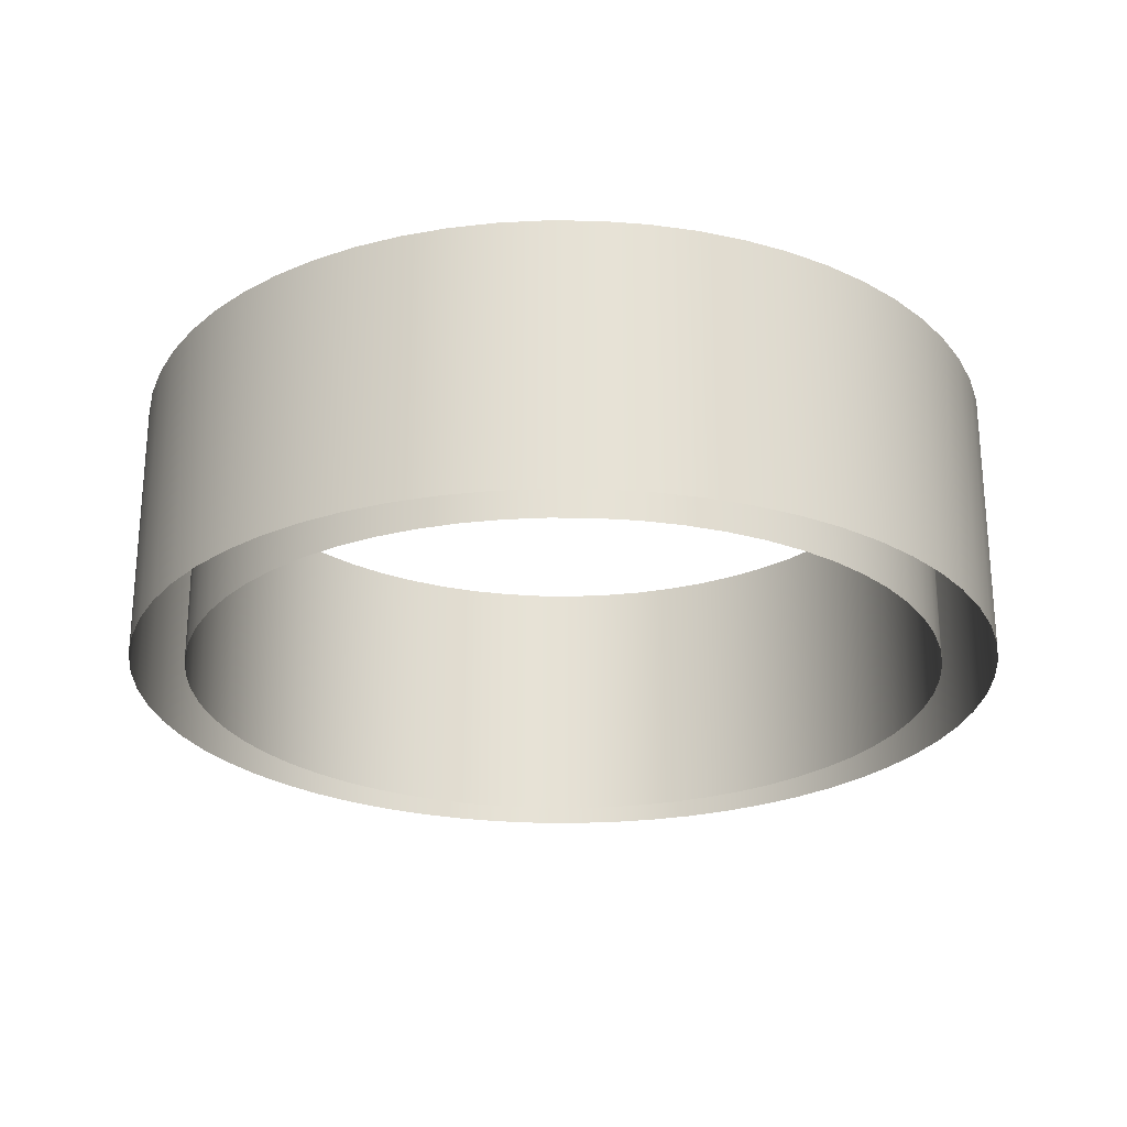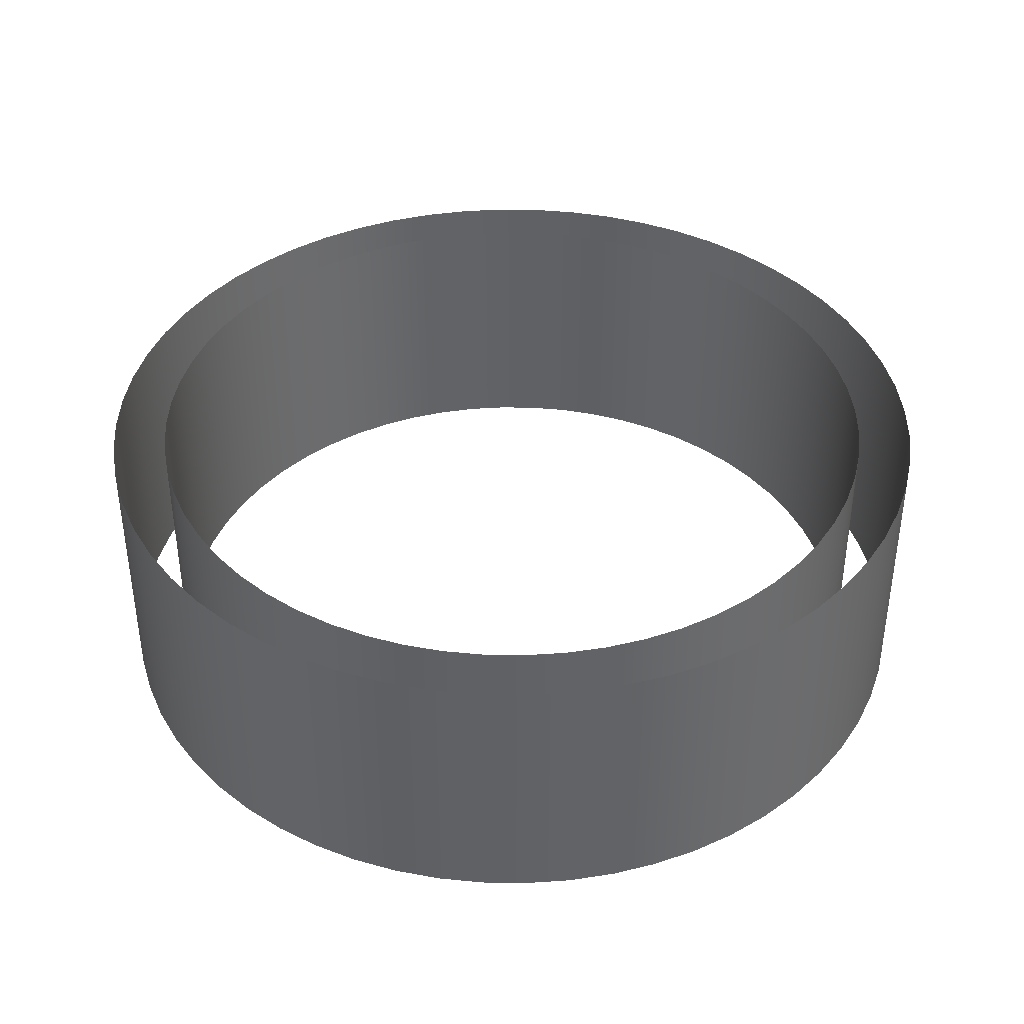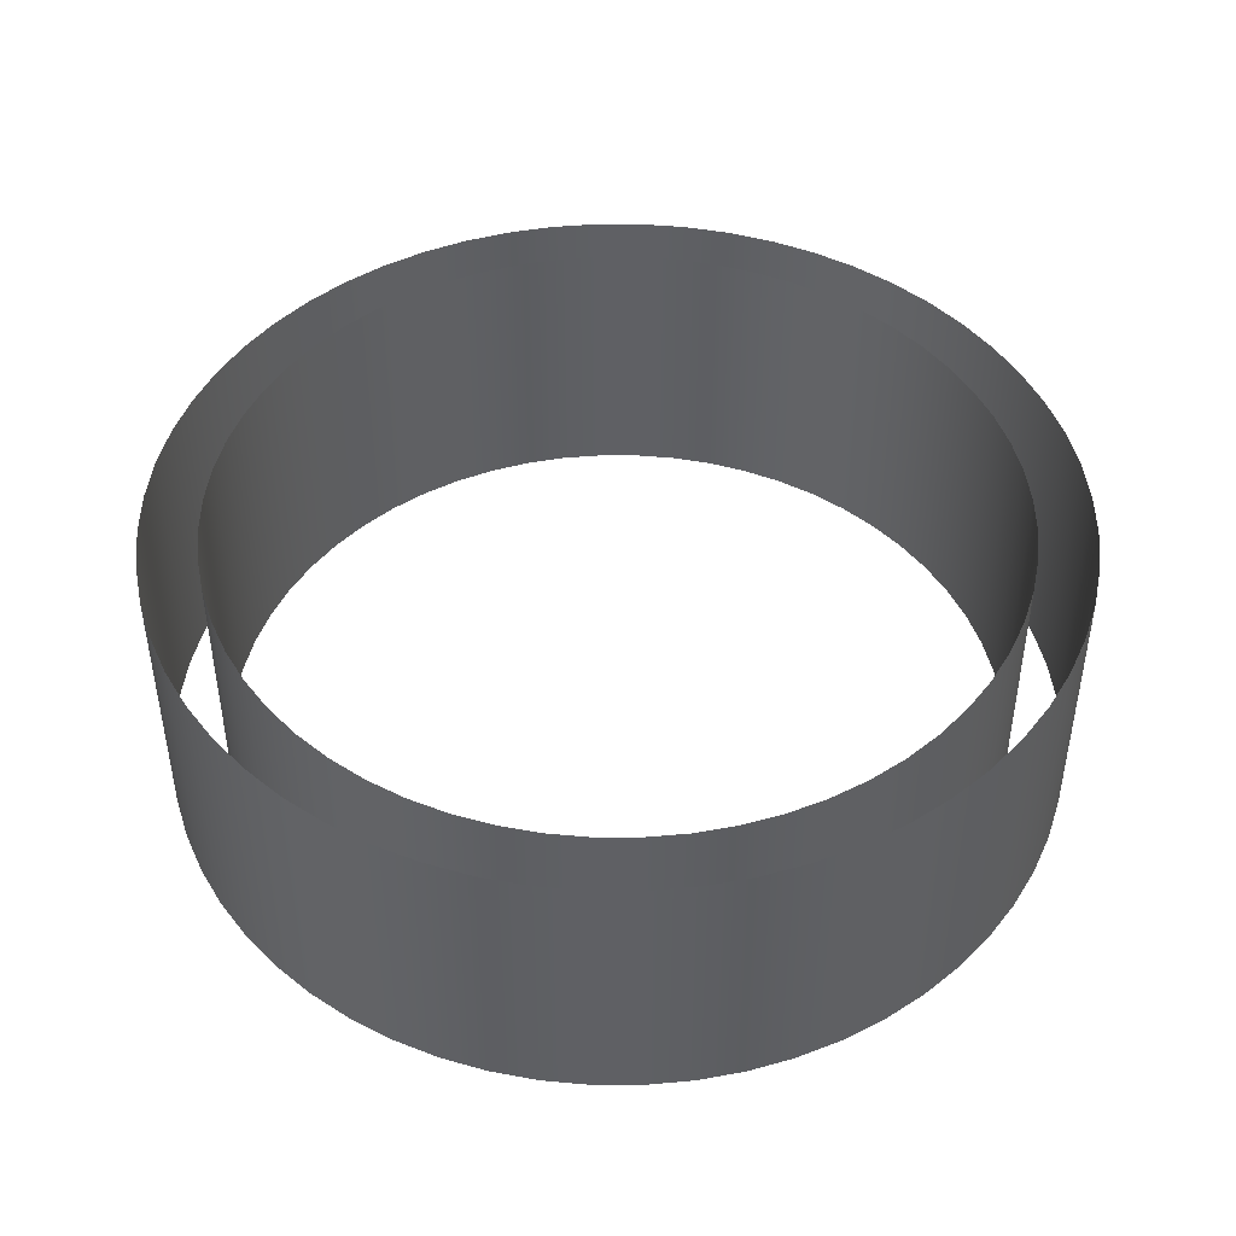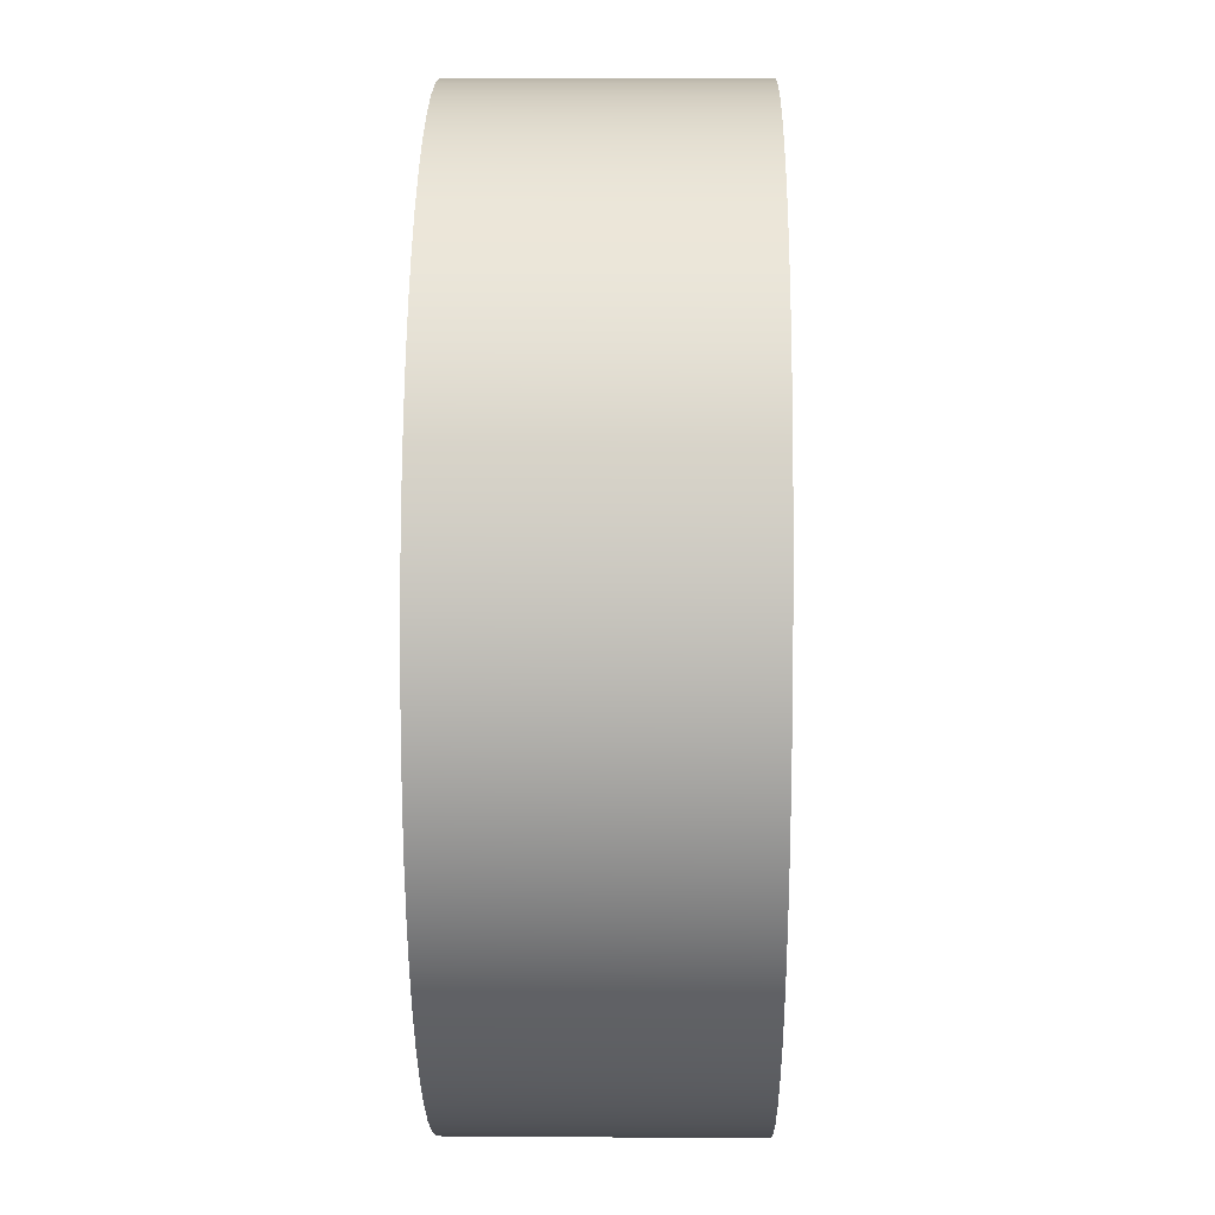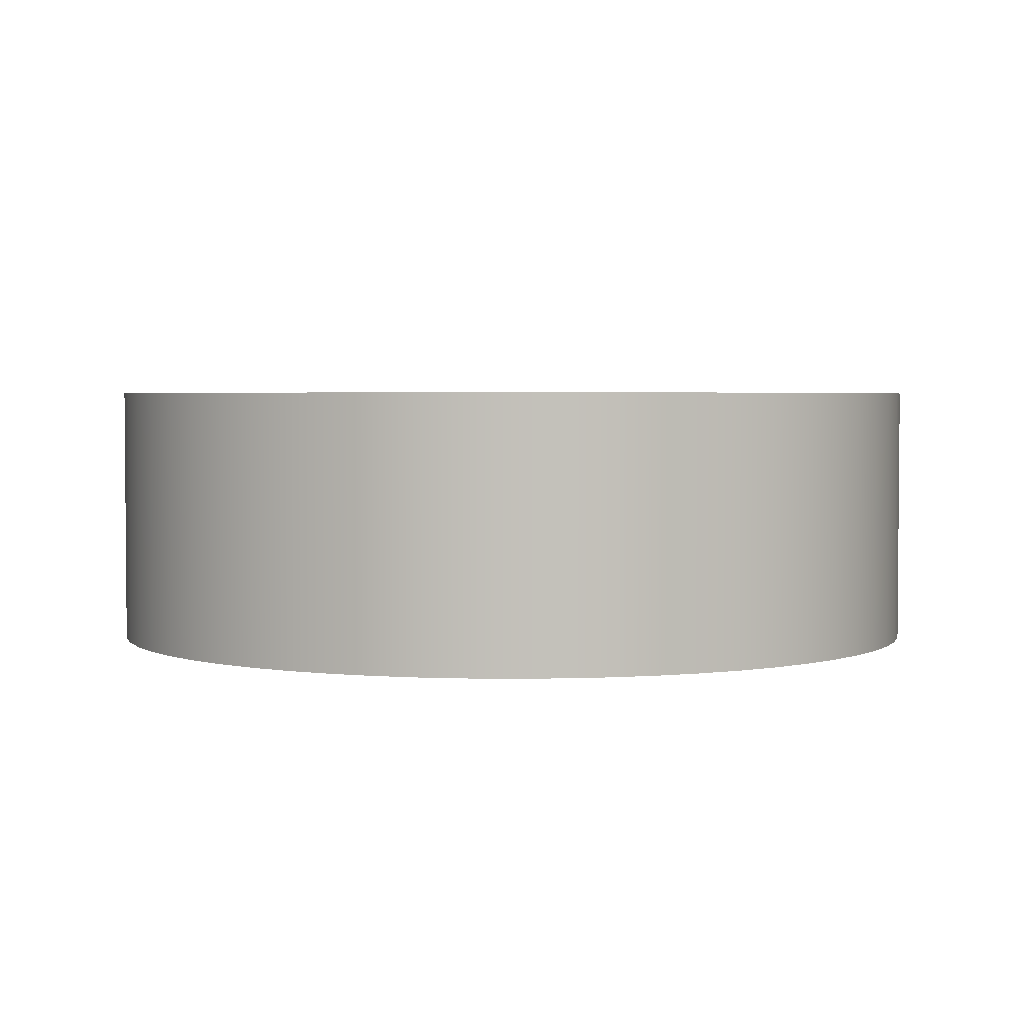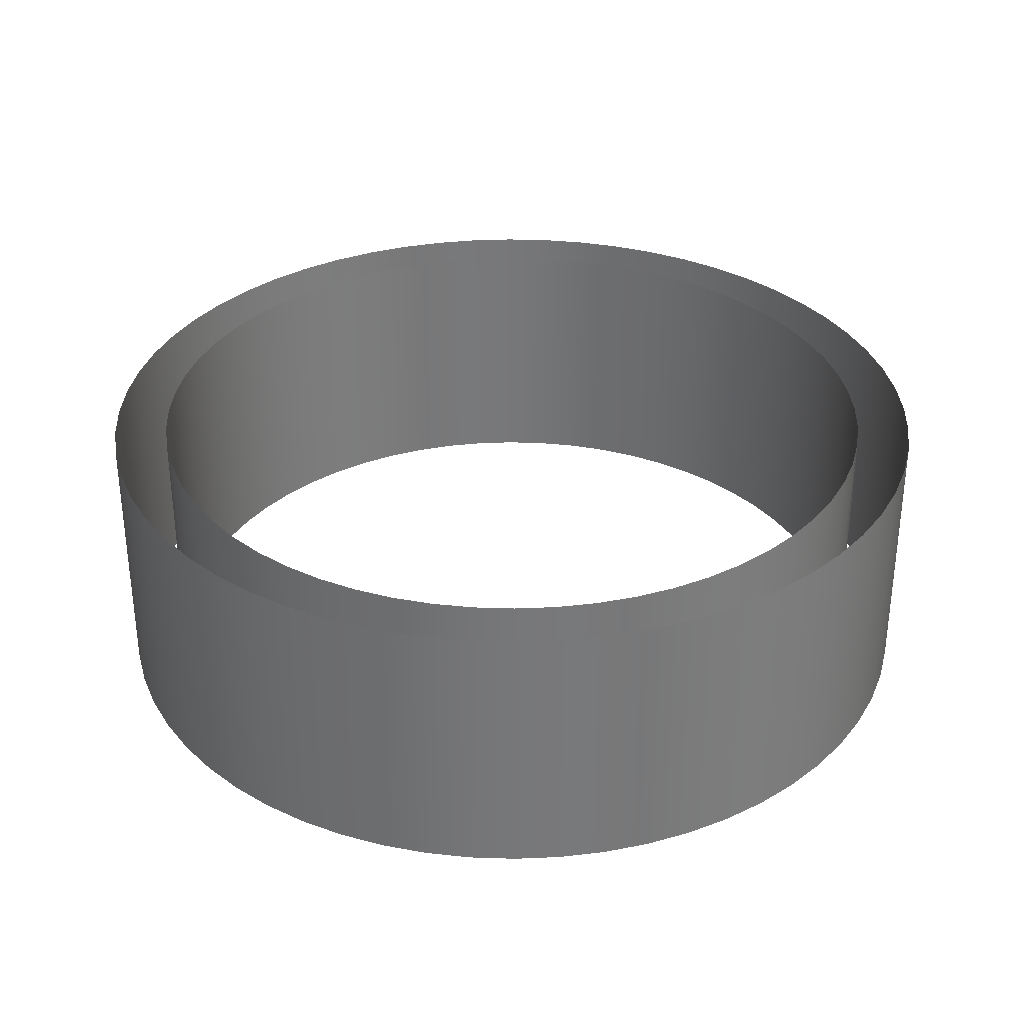
<metadata>
{"format":"obj","ext":"obj","renderer":"f3d","projection":"perspective","resolution":1024,"background":"white","views":[{"elev":-25.2,"azim":19.9,"up":"+Y"},{"elev":39.6,"azim":40.1,"up":"+Y"},{"elev":45.6,"azim":-8.9,"up":"+Y"},{"elev":12.6,"azim":-89.0,"up":"+Z"},{"elev":3.0,"azim":77.4,"up":"+Y"},{"elev":32.8,"azim":179.6,"up":"+Y"}]}
</metadata>
<code>
g polySurface3
v 0.4431 1 0
v 0.4407 0.6854 -0.04632
v 0.4407 1 -0.04632
v 0.4431 0.6854 0
v 0.4334 0.6854 -0.09213
v 0.4334 1 -0.09213
v 0.4214 0.6854 -0.1369
v 0.4214 1 -0.1369
v 0.4048 0.6854 -0.1802
v 0.4048 1 -0.1802
v 0.3838 0.6854 -0.2216
v 0.3838 1 -0.2216
v 0.3585 0.6854 -0.2605
v 0.3585 1 -0.2605
v 0.3293 0.6854 -0.2965
v 0.3293 1 -0.2965
v 0.2965 0.6854 -0.3293
v 0.2965 1 -0.3293
v 0.2605 0.6854 -0.3585
v 0.2605 1 -0.3585
v 0.2216 0.6854 -0.3838
v 0.2216 1 -0.3838
v 0.1802 0.6854 -0.4048
v 0.1802 1 -0.4048
v 0.1369 0.6854 -0.4214
v 0.1369 1 -0.4214
v 0.09213 0.6854 -0.4334
v 0.09213 1 -0.4334
v 0.04632 0.6854 -0.4407
v 0.04632 1 -0.4407
v 0 0.6854 -0.4431
v 0 1 -0.4431
v -0.04632 0.6854 -0.4407
v -0.04632 1 -0.4407
v -0.09213 0.6854 -0.4334
v -0.09213 1 -0.4334
v -0.1369 0.6854 -0.4214
v -0.1369 1 -0.4214
v -0.1802 0.6854 -0.4048
v -0.1802 1 -0.4048
v -0.2216 0.6854 -0.3838
v -0.2216 1 -0.3838
v -0.2605 0.6854 -0.3585
v -0.2605 1 -0.3585
v -0.2965 0.6854 -0.3293
v -0.2965 1 -0.3293
v -0.3293 0.6854 -0.2965
v -0.3293 1 -0.2965
v -0.3585 0.6854 -0.2605
v -0.3585 1 -0.2605
v -0.3838 0.6854 -0.2216
v -0.3838 1 -0.2216
v -0.4048 0.6854 -0.1802
v -0.4048 1 -0.1802
v -0.4214 0.6854 -0.1369
v -0.4214 1 -0.1369
v -0.4334 0.6854 -0.09213
v -0.4334 1 -0.09213
v -0.4407 0.6854 -0.04632
v -0.4407 1 -0.04632
v -0.4431 0.6854 0
v -0.4431 1 0
v -0.4407 0.6854 0.04632
v -0.4407 1 0.04632
v -0.4334 0.6854 0.09213
v -0.4334 1 0.09213
v -0.4214 0.6854 0.1369
v -0.4214 1 0.1369
v -0.4048 0.6854 0.1802
v -0.4048 1 0.1802
v -0.3838 0.6854 0.2216
v -0.3838 1 0.2216
v -0.3585 0.6854 0.2605
v -0.3585 1 0.2605
v -0.3293 0.6854 0.2965
v -0.3293 1 0.2965
v -0.2965 0.6854 0.3293
v -0.2965 1 0.3293
v -0.2605 0.6854 0.3585
v -0.2605 1 0.3585
v -0.2216 0.6854 0.3838
v -0.2216 1 0.3838
v -0.1802 0.6854 0.4048
v -0.1802 1 0.4048
v -0.1369 0.6854 0.4214
v -0.1369 1 0.4214
v -0.09213 0.6854 0.4334
v -0.09213 1 0.4334
v -0.04632 0.6854 0.4407
v -0.04632 1 0.4407
v 0 0.6854 0.4431
v 0 1 0.4431
v 0.04632 0.6854 0.4407
v 0.04632 1 0.4407
v 0.09213 0.6854 0.4334
v 0.09213 1 0.4334
v 0.1369 0.6854 0.4214
v 0.1369 1 0.4214
v 0.1802 0.6854 0.4048
v 0.1802 1 0.4048
v 0.2216 0.6854 0.3838
v 0.2216 1 0.3838
v 0.2605 0.6854 0.3585
v 0.2605 1 0.3585
v 0.2965 0.6854 0.3293
v 0.2965 1 0.3293
v 0.3293 0.6854 0.2965
v 0.3293 1 0.2965
v 0.3585 0.6854 0.2605
v 0.3585 1 0.2605
v 0.3838 0.6854 0.2216
v 0.3838 1 0.2216
v 0.4048 0.6854 0.1802
v 0.4048 1 0.1802
v 0.4214 0.6854 0.1369
v 0.4214 1 0.1369
v 0.4334 0.6854 0.09213
v 0.4334 1 0.09213
v 0.4407 0.6854 0.04632
v 0.4407 1 0.04632
v 0.4431 0.6854 0
v 0.4431 1 0
v 0.5069 1 0
v 0.5042 0.6859 -0.05299
v 0.5069 0.6859 0
v 0.5042 1 -0.05299
v 0.4959 0.6859 -0.1054
v 0.4959 1 -0.1054
v 0.4821 0.6859 -0.1567
v 0.4821 1 -0.1567
v 0.4631 0.6859 -0.2062
v 0.4631 1 -0.2062
v 0.439 0.6859 -0.2535
v 0.439 1 -0.2535
v 0.4101 0.6859 -0.298
v 0.4101 1 -0.298
v 0.3767 0.6859 -0.3392
v 0.3767 1 -0.3392
v 0.3392 0.6859 -0.3767
v 0.3392 1 -0.3767
v 0.298 0.6859 -0.4101
v 0.298 1 -0.4101
v 0.2535 0.6859 -0.439
v 0.2535 1 -0.439
v 0.2062 0.6859 -0.4631
v 0.2062 1 -0.4631
v 0.1567 0.6859 -0.4821
v 0.1567 1 -0.4821
v 0.1054 0.6859 -0.4959
v 0.1054 1 -0.4959
v 0.05299 0.6859 -0.5042
v 0.05299 1 -0.5042
v 0 0.6859 -0.5069
v 0 1 -0.5069
v -0.05299 0.6859 -0.5042
v -0.05299 1 -0.5042
v -0.1054 0.6859 -0.4959
v -0.1054 1 -0.4959
v -0.1567 0.6859 -0.4821
v -0.1567 1 -0.4821
v -0.2062 0.6859 -0.4631
v -0.2062 1 -0.4631
v -0.2535 0.6859 -0.439
v -0.2535 1 -0.439
v -0.298 0.6859 -0.4101
v -0.298 1 -0.4101
v -0.3392 0.6859 -0.3767
v -0.3392 1 -0.3767
v -0.3767 0.6859 -0.3392
v -0.3767 1 -0.3392
v -0.4101 0.6859 -0.298
v -0.4101 1 -0.298
v -0.439 0.6859 -0.2535
v -0.439 1 -0.2535
v -0.4631 0.6859 -0.2062
v -0.4631 1 -0.2062
v -0.4821 0.6859 -0.1567
v -0.4821 1 -0.1567
v -0.4959 0.6859 -0.1054
v -0.4959 1 -0.1054
v -0.5042 0.6859 -0.05299
v -0.5042 1 -0.05299
v -0.5069 0.6859 0
v -0.5069 1 0
v -0.5042 0.6859 0.05299
v -0.5042 1 0.05299
v -0.4959 0.6859 0.1054
v -0.4959 1 0.1054
v -0.4821 0.6859 0.1567
v -0.4821 1 0.1567
v -0.4631 0.6859 0.2062
v -0.4631 1 0.2062
v -0.439 0.6859 0.2535
v -0.439 1 0.2535
v -0.4101 0.6859 0.298
v -0.4101 1 0.298
v -0.3767 0.6859 0.3392
v -0.3767 1 0.3392
v -0.3392 0.6859 0.3767
v -0.3392 1 0.3767
v -0.298 0.6859 0.4101
v -0.298 1 0.4101
v -0.2535 0.6859 0.439
v -0.2535 1 0.439
v -0.2062 0.6859 0.4631
v -0.2062 1 0.4631
v -0.1567 0.6859 0.4821
v -0.1567 1 0.4821
v -0.1054 0.6859 0.4959
v -0.1054 1 0.4959
v -0.05299 0.6859 0.5042
v -0.05299 1 0.5042
v 0 0.6859 0.5069
v 0 1 0.5069
v 0.05299 0.6859 0.5042
v 0.05299 1 0.5042
v 0.1054 0.6859 0.4959
v 0.1054 1 0.4959
v 0.1567 0.6859 0.4821
v 0.1567 1 0.4821
v 0.2062 0.6859 0.4631
v 0.2062 1 0.4631
v 0.2535 0.6859 0.439
v 0.2535 1 0.439
v 0.298 0.6859 0.4101
v 0.298 1 0.4101
v 0.3392 0.6859 0.3767
v 0.3392 1 0.3767
v 0.3767 0.6859 0.3392
v 0.3767 1 0.3392
v 0.4101 0.6859 0.298
v 0.4101 1 0.298
v 0.439 0.6859 0.2535
v 0.439 1 0.2535
v 0.4631 0.6859 0.2062
v 0.4631 1 0.2062
v 0.4821 0.6859 0.1567
v 0.4821 1 0.1567
v 0.4959 0.6859 0.1054
v 0.4959 1 0.1054
v 0.5042 0.6859 0.05299
v 0.5042 1 0.05299
v 0.5069 0.6859 0
v 0.5069 1 0
f 2 1 3
f 4 1 2
f 2 3 5
f 5 3 6
f 5 6 7
f 7 6 8
f 7 8 9
f 9 8 10
f 9 10 11
f 11 10 12
f 11 12 13
f 13 12 14
f 13 14 15
f 15 14 16
f 15 16 17
f 17 16 18
f 17 18 19
f 19 18 20
f 19 20 21
f 21 20 22
f 21 22 23
f 23 22 24
f 23 24 25
f 25 24 26
f 25 26 27
f 27 26 28
f 27 28 29
f 29 28 30
f 29 30 31
f 31 30 32
f 31 32 33
f 33 32 34
f 33 34 35
f 35 34 36
f 35 36 37
f 37 36 38
f 37 38 39
f 39 38 40
f 39 40 41
f 41 40 42
f 41 42 43
f 43 42 44
f 43 44 45
f 45 44 46
f 45 46 47
f 47 46 48
f 47 48 49
f 49 48 50
f 49 50 51
f 51 50 52
f 51 52 53
f 53 52 54
f 53 54 55
f 55 54 56
f 55 56 57
f 57 56 58
f 57 58 59
f 59 58 60
f 59 60 61
f 61 60 62
f 61 62 63
f 63 62 64
f 63 64 65
f 65 64 66
f 65 66 67
f 67 66 68
f 67 68 69
f 69 68 70
f 69 70 71
f 71 70 72
f 71 72 73
f 73 72 74
f 73 74 75
f 75 74 76
f 75 76 77
f 77 76 78
f 77 78 79
f 79 78 80
f 79 80 81
f 81 80 82
f 81 82 83
f 83 82 84
f 83 84 85
f 85 84 86
f 85 86 87
f 87 86 88
f 87 88 89
f 89 88 90
f 89 90 91
f 91 90 92
f 91 92 93
f 93 92 94
f 93 94 95
f 95 94 96
f 95 96 97
f 97 96 98
f 97 98 99
f 99 98 100
f 99 100 101
f 101 100 102
f 101 102 103
f 103 102 104
f 103 104 105
f 105 104 106
f 105 106 107
f 107 106 108
f 107 108 109
f 109 108 110
f 109 110 111
f 111 110 112
f 111 112 113
f 113 112 114
f 113 114 115
f 115 114 116
f 115 116 117
f 117 116 118
f 117 118 119
f 119 118 120
f 119 120 121
f 121 120 122
f 124 123 125
f 126 123 124
f 127 126 124
f 128 126 127
f 129 128 127
f 130 128 129
f 131 130 129
f 132 130 131
f 133 132 131
f 134 132 133
f 135 134 133
f 136 134 135
f 137 136 135
f 138 136 137
f 139 138 137
f 140 138 139
f 141 140 139
f 142 140 141
f 143 142 141
f 144 142 143
f 145 144 143
f 146 144 145
f 147 146 145
f 148 146 147
f 149 148 147
f 150 148 149
f 151 150 149
f 152 150 151
f 153 152 151
f 154 152 153
f 155 154 153
f 156 154 155
f 157 156 155
f 158 156 157
f 159 158 157
f 160 158 159
f 161 160 159
f 162 160 161
f 163 162 161
f 164 162 163
f 165 164 163
f 166 164 165
f 167 166 165
f 168 166 167
f 169 168 167
f 170 168 169
f 171 170 169
f 172 170 171
f 173 172 171
f 174 172 173
f 175 174 173
f 176 174 175
f 177 176 175
f 178 176 177
f 179 178 177
f 180 178 179
f 181 180 179
f 182 180 181
f 183 182 181
f 184 182 183
f 185 184 183
f 186 184 185
f 187 186 185
f 188 186 187
f 189 188 187
f 190 188 189
f 191 190 189
f 192 190 191
f 193 192 191
f 194 192 193
f 195 194 193
f 196 194 195
f 197 196 195
f 198 196 197
f 199 198 197
f 200 198 199
f 201 200 199
f 202 200 201
f 203 202 201
f 204 202 203
f 205 204 203
f 206 204 205
f 207 206 205
f 208 206 207
f 209 208 207
f 210 208 209
f 211 210 209
f 212 210 211
f 213 212 211
f 214 212 213
f 215 214 213
f 216 214 215
f 217 216 215
f 218 216 217
f 219 218 217
f 220 218 219
f 221 220 219
f 222 220 221
f 223 222 221
f 224 222 223
f 225 224 223
f 226 224 225
f 227 226 225
f 228 226 227
f 229 228 227
f 230 228 229
f 231 230 229
f 232 230 231
f 233 232 231
f 234 232 233
f 235 234 233
f 236 234 235
f 237 236 235
f 238 236 237
f 239 238 237
f 240 238 239
f 241 240 239
f 242 240 241
f 243 242 241
f 244 242 243

</code>
